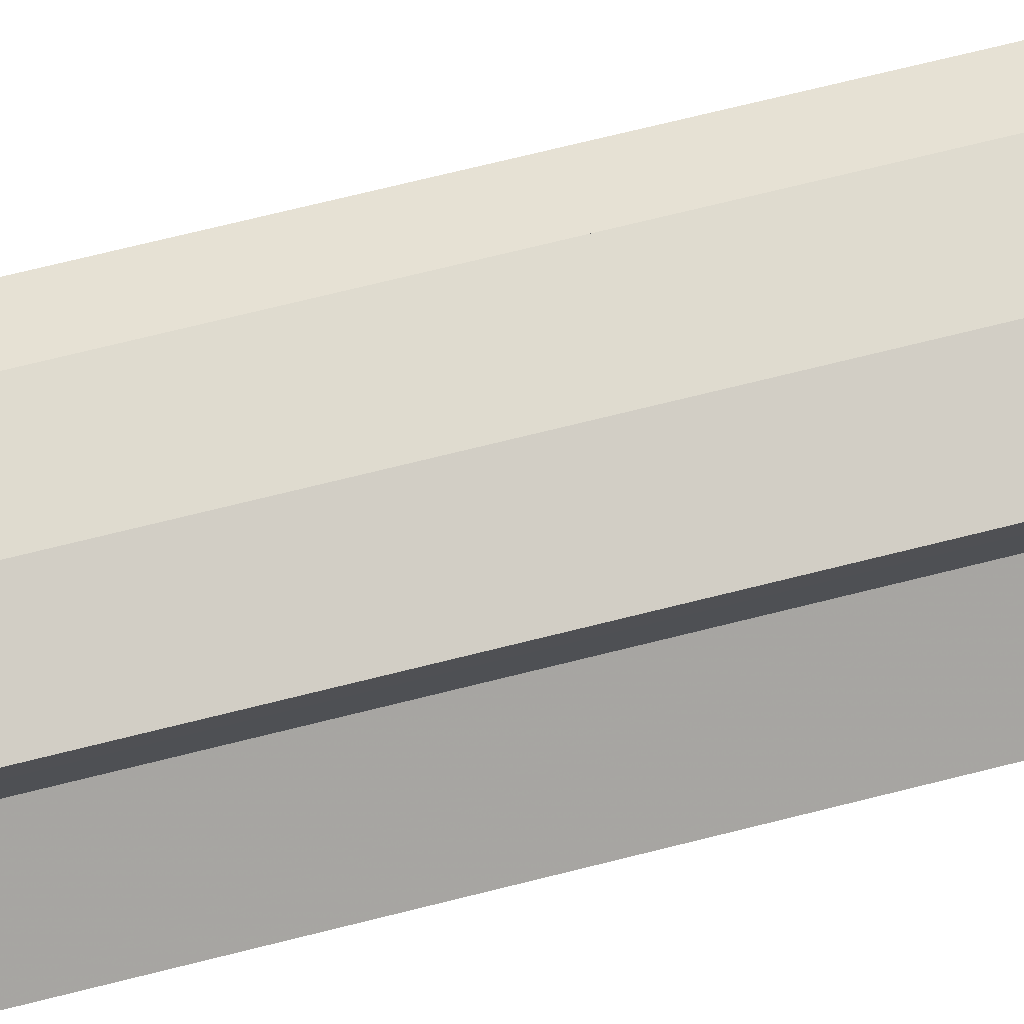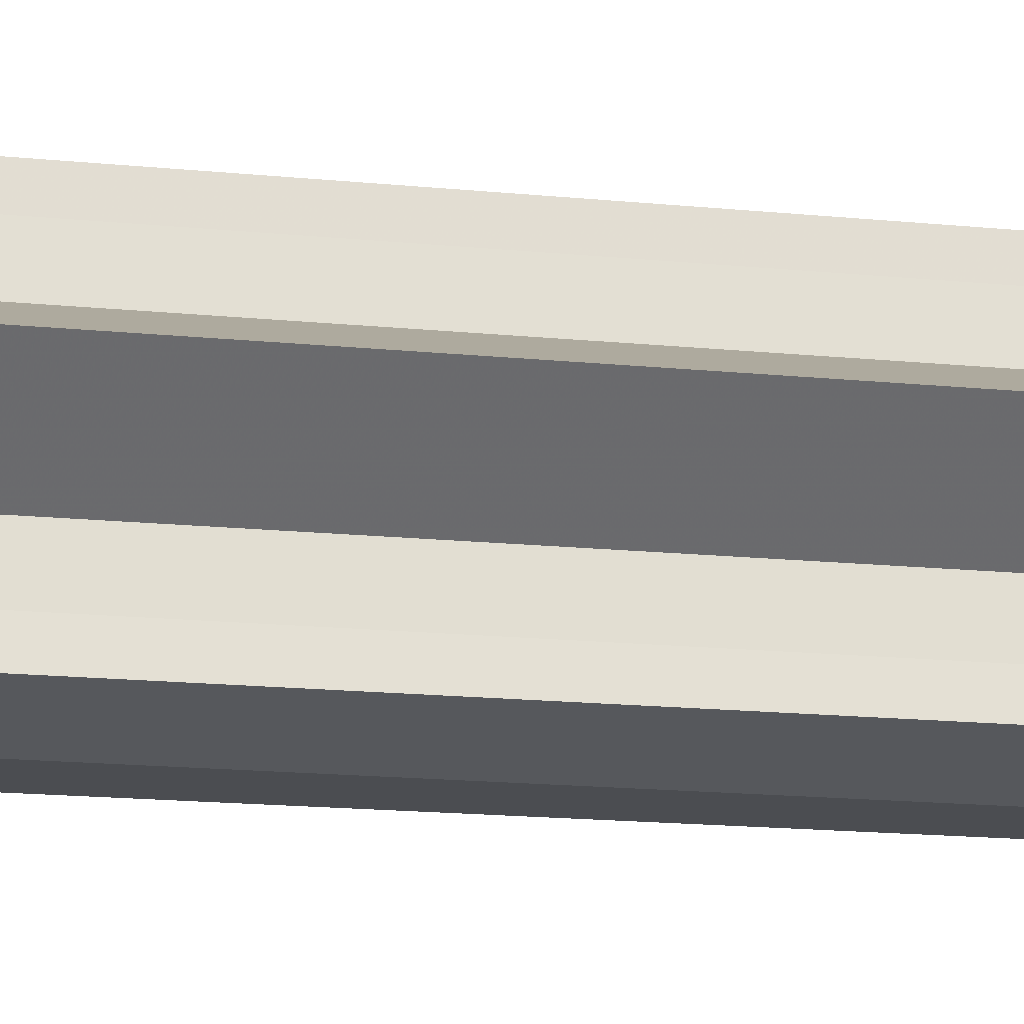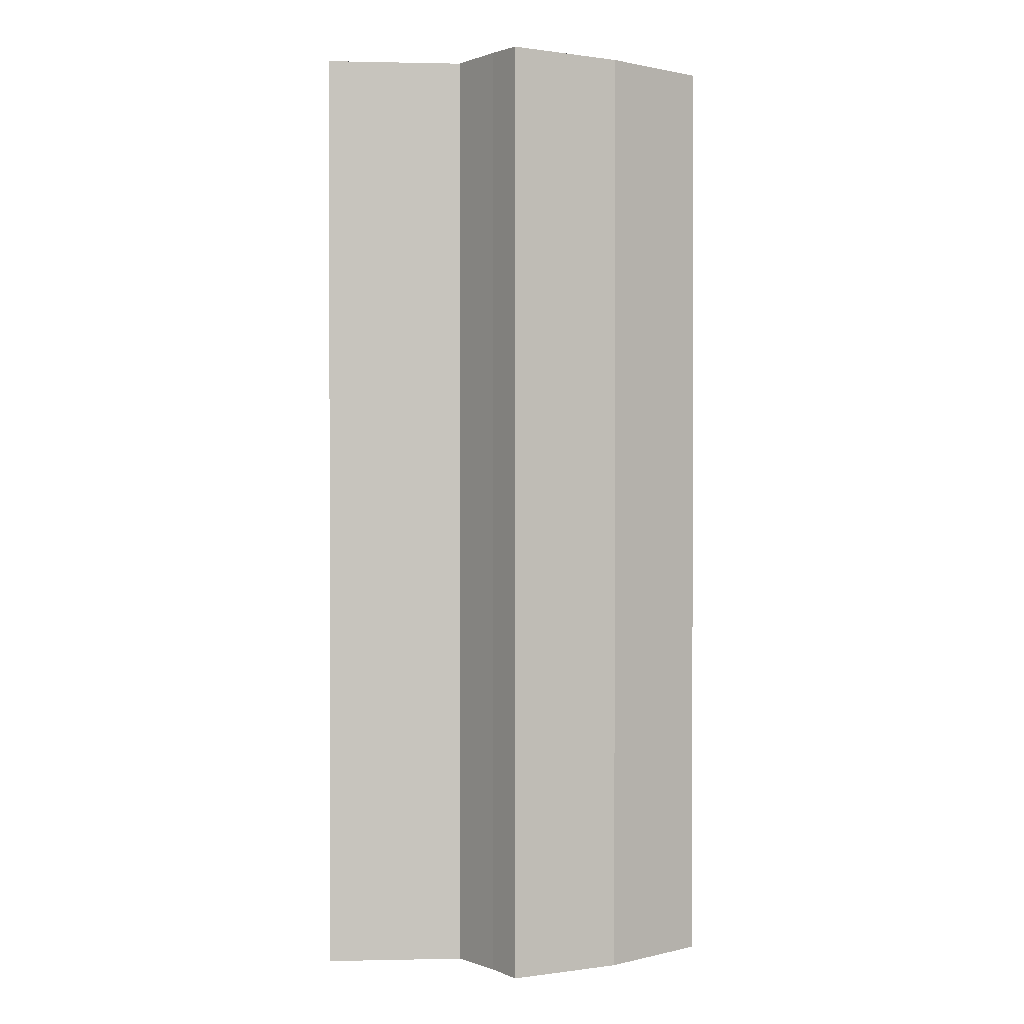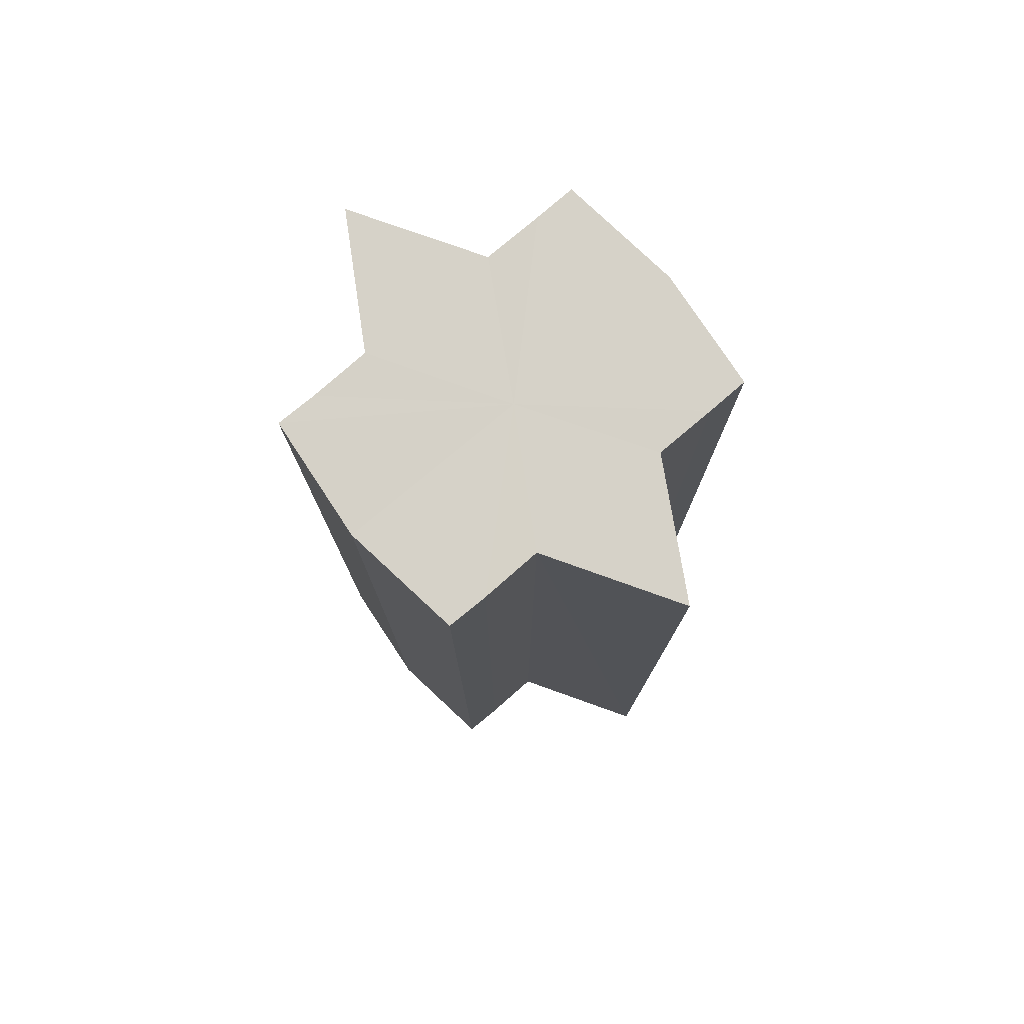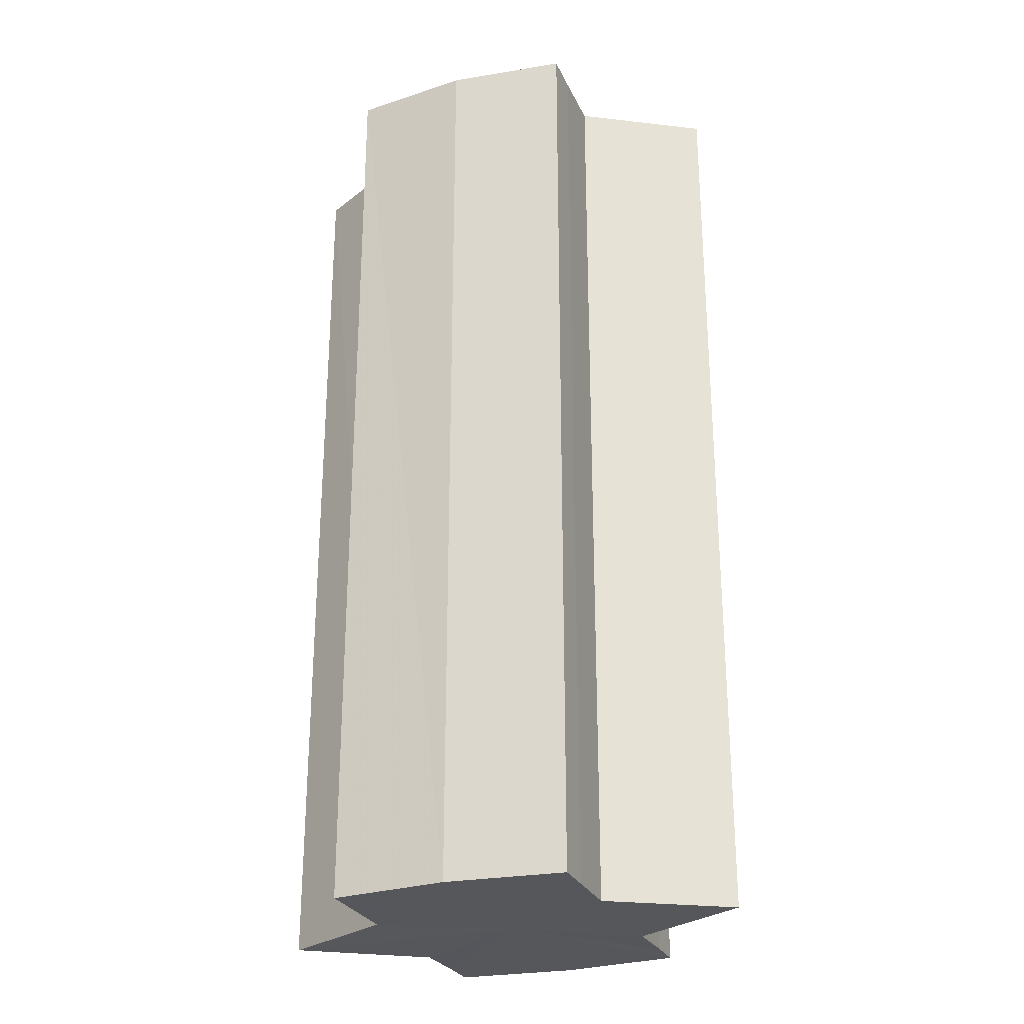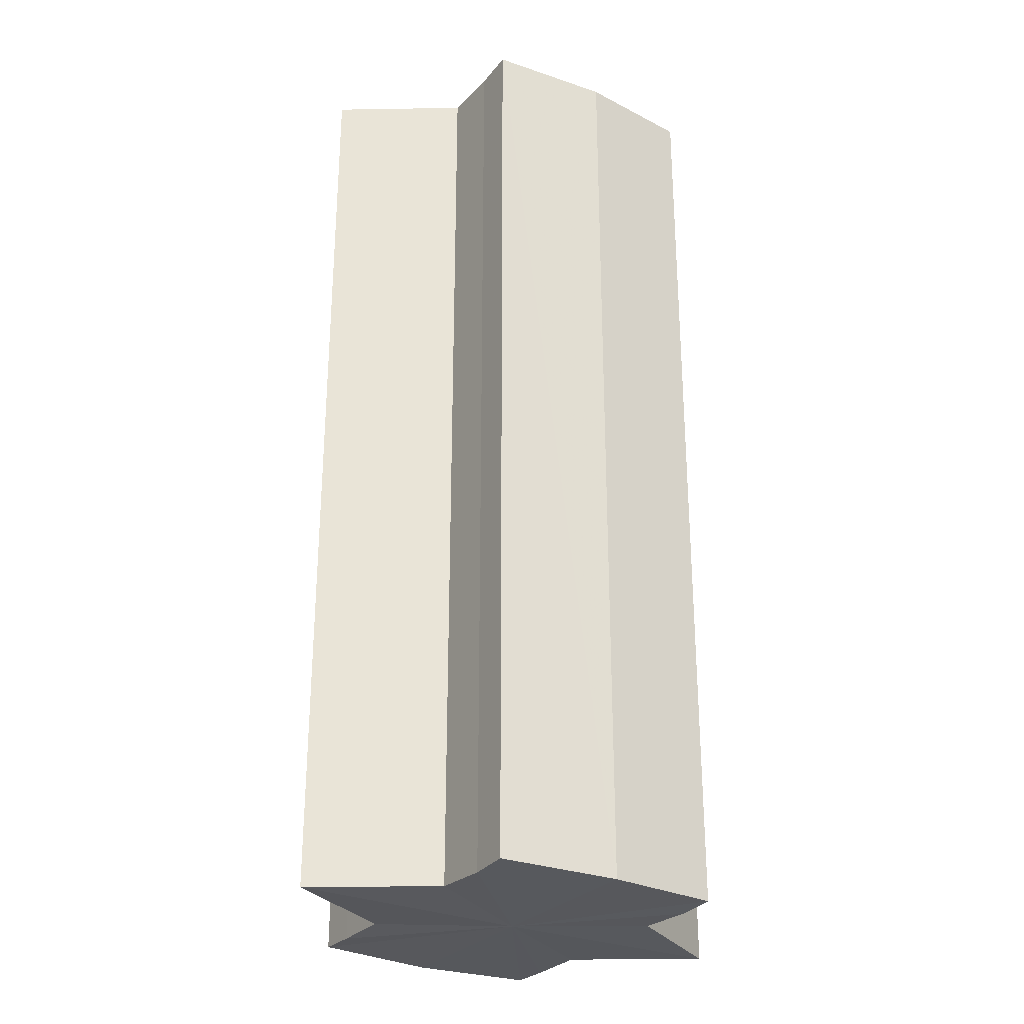
<metadata>
{"format":"obj","ext":"obj","renderer":"f3d","projection":"perspective","resolution":1024,"background":"white","views":[{"elev":76.2,"azim":-103.7,"up":"+Z"},{"elev":-22.0,"azim":81.1,"up":"+Z"},{"elev":0.8,"azim":144.5,"up":"+Y"},{"elev":78.2,"azim":-129.9,"up":"+Y"},{"elev":-27.0,"azim":-159.7,"up":"+Y"},{"elev":-28.3,"azim":147.9,"up":"+Y"}]}
</metadata>
<code>
o 1314
v 2243 1859 7.439
v 2243 1859 7.44
v 2243 1859 7.439
v 2243 1859 7.44
v 2243 1859 7.44
v 2243 1859 7.439
v 2243 1859 7.439
v 2243 1859 7.44
v 2243 1859 7.44
v 2243 1859 7.455
v 2243 1859 7.439
v 2243 1859 7.444
v 2243 1859 7.449
v 2243 1859 7.44
v 2243 1859 7.455
v 2243 1859 7.444
v 2243 1859 7.44
v 2243 1859 7.444
v 2243 1859 7.449
v 2243 1859 7.444
v 2243 1859 7.449
v 2243 1859 7.455
v 2243 1859 7.449
v 2243 1859 7.455
v 2243 1859 7.449
v 2243 1859 7.444
v 2243 1859 7.449
v 2243 1859 7.44
v 2243 1859 7.444
v 2243 1859 7.455
v 2243 1859 7.46
v 2243 1859 7.455
v 2243 1859 7.46
v 2243 1859 7.465
v 2243 1859 7.46
v 2243 1859 7.465
v 2243 1859 7.469
v 2243 1859 7.465
v 2243 1859 7.469
v 2243 1859 7.465
v 2243 1859 7.46
v 2243 1859 7.465
v 2243 1859 7.455
v 2243 1859 7.46
v 2243 1859 7.469
v 2243 1859 7.47
v 2243 1859 7.469
v 2243 1859 7.47
v 2243 1859 7.469
v 2243 1859 7.47
v 2243 1859 7.469
v 2243 1859 7.469
v 2243 1859 7.47
v 2243 1859 7.469
v 2243 1859 7.47
v 2243 1859 7.465
v 2243 1859 7.46
v 2243 1859 7.465
v 2243 1859 7.469
v 2243 1859 7.46
v 2243 1859 7.465
v 2243 1859 7.449
v 2243 1859 7.455
v 2243 1859 7.455
v 2243 1859 7.46
v 2243 1859 7.444
v 2243 1859 7.449
v 2243 1859 7.455
v 2243 1859 7.46
v 2243 1859 7.44
v 2243 1859 7.444
v 2243 1859 7.465
v 2243 1859 7.46
v 2243 1859 7.469
v 2243 1859 7.465
v 2243 1859 7.44
v 2243 1859 7.444
v 2243 1859 7.449
v 2243 1859 7.444
v 2243 1859 7.455
v 2243 1859 7.449
v 2243 1859 7.455
v 2243 1859 7.439
v 2243 1859 7.44
v 2243 1859 7.44
v 2243 1859 7.444
v 2243 1859 7.444
v 2243 1859 7.449
v 2243 1859 7.449
v 2243 1859 7.455
v 2243 1859 7.455
v 2243 1859 7.46
v 2243 1859 7.46
v 2243 1859 7.465
v 2243 1859 7.465
v 2243 1859 7.469
v 2243 1859 7.469
v 2243 1859 7.47
f 1 2 3
f 4 1 5
f 5 6 7
f 7 8 9
f 10 8 11
f 10 12 8
f 10 13 12
f 10 11 14
f 10 15 13
f 16 14 17
f 10 14 18
f 19 20 16
f 10 18 21
f 22 23 19
f 24 25 22
f 25 26 27
f 26 28 29
f 10 21 30
f 31 30 32
f 10 30 33
f 34 35 31
f 10 33 36
f 37 38 34
f 39 40 37
f 40 41 42
f 41 43 44
f 10 36 45
f 46 45 47
f 10 45 48
f 49 50 46
f 10 48 51
f 52 53 49
f 53 54 55
f 10 51 56
f 10 56 57
f 10 57 15
f 58 51 59
f 60 61 58
f 62 15 63
f 64 65 60
f 66 67 62
f 68 69 64
f 70 71 66
f 69 72 73
f 72 74 75
f 76 77 70
f 77 78 79
f 78 80 81
f 82 83 84
f 82 85 83
f 82 84 86
f 82 87 85
f 82 86 88
f 82 89 87
f 82 88 90
f 82 91 89
f 82 90 92
f 82 93 91
f 82 92 94
f 82 95 93
f 82 94 96
f 82 97 95
f 82 96 98
f 82 98 97

</code>
